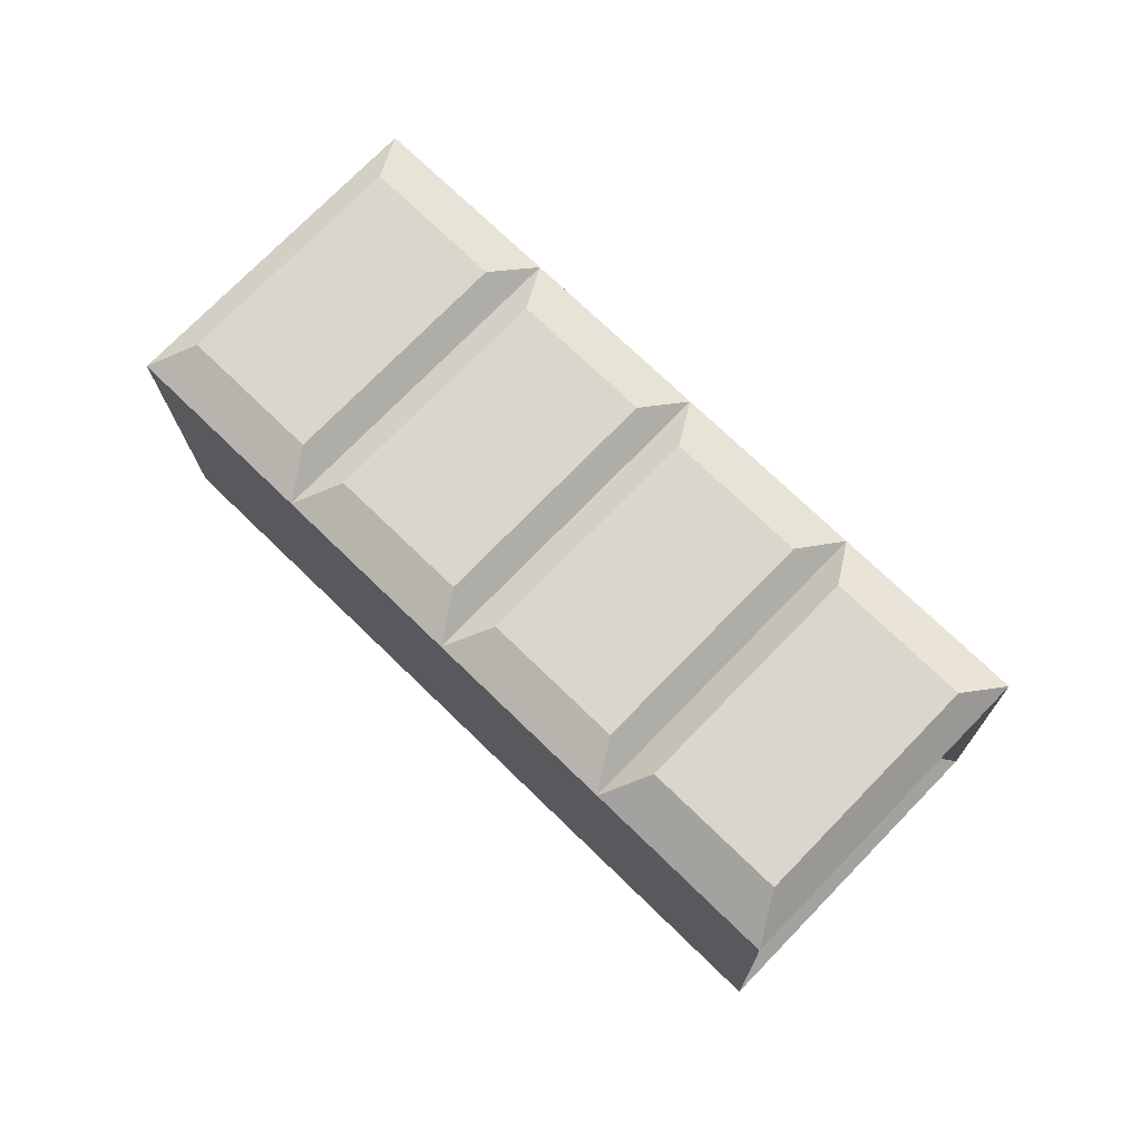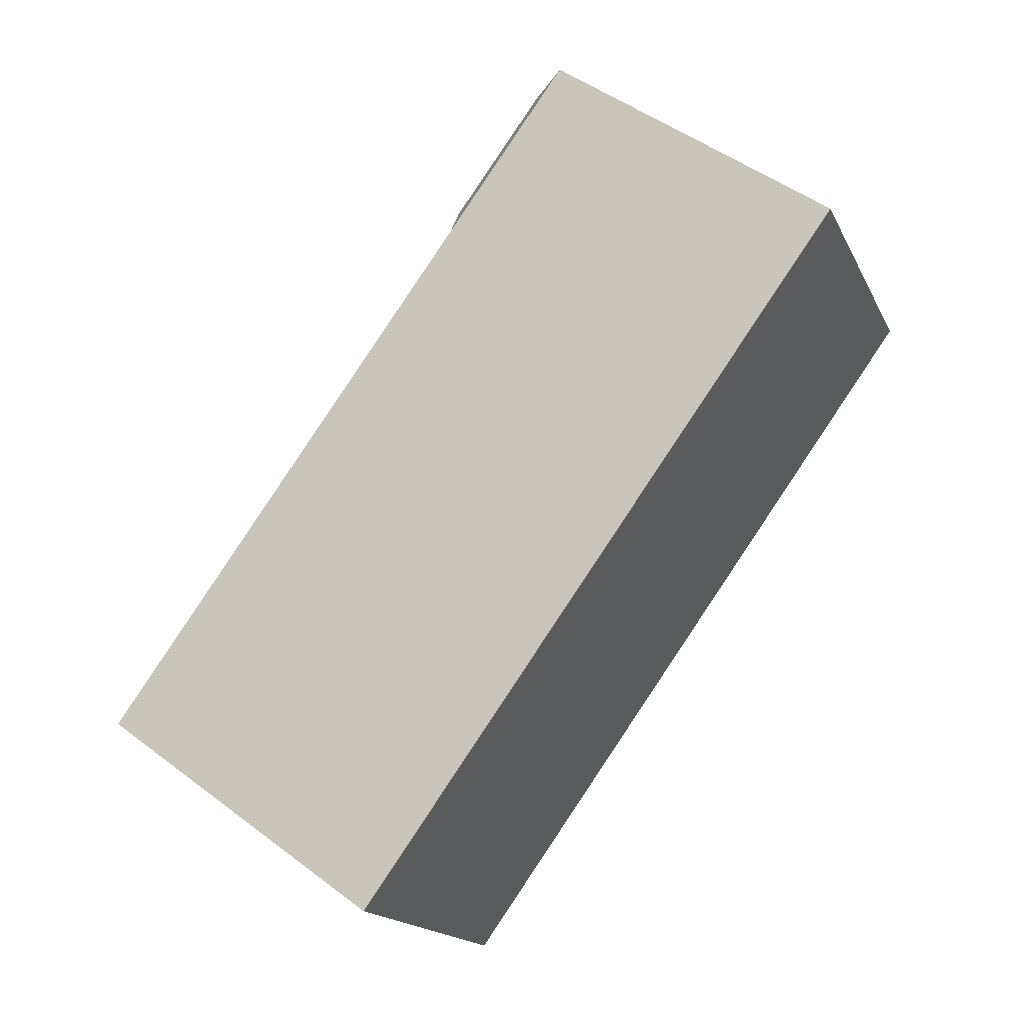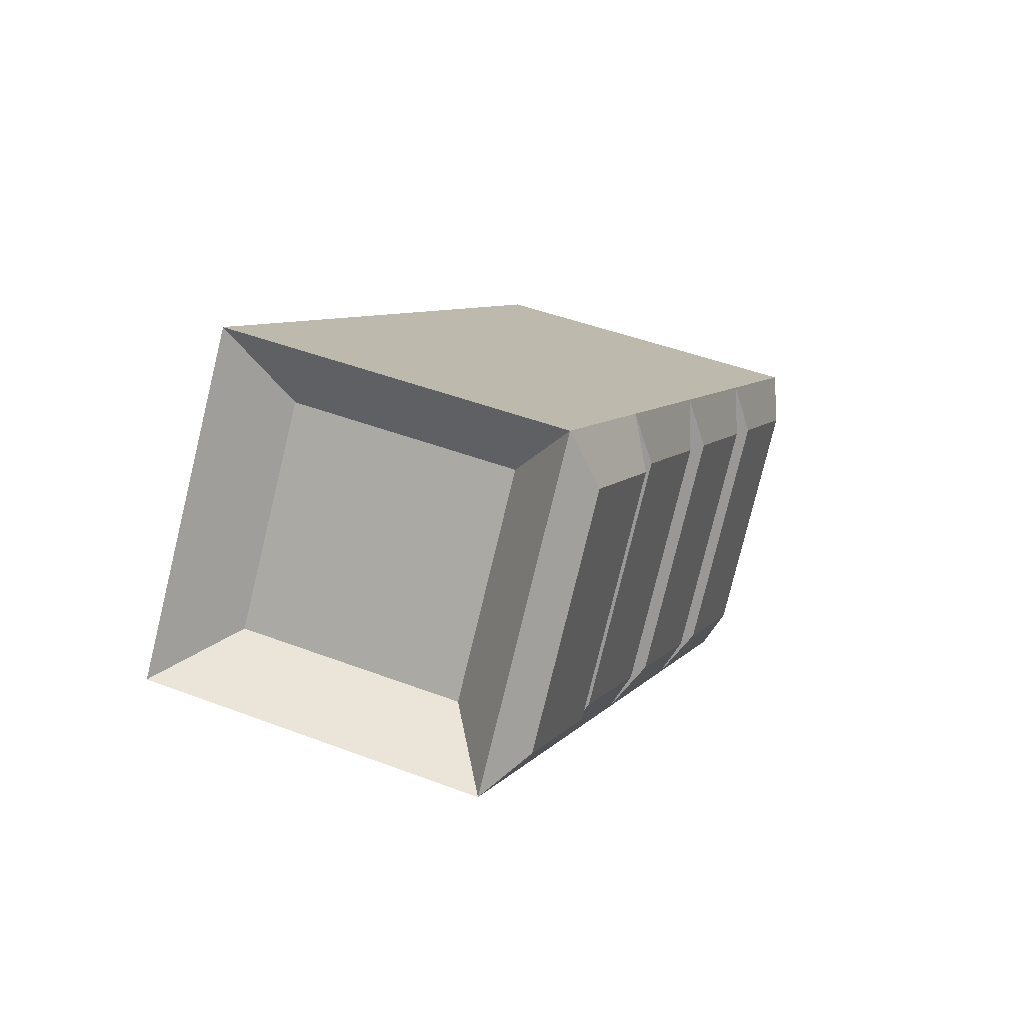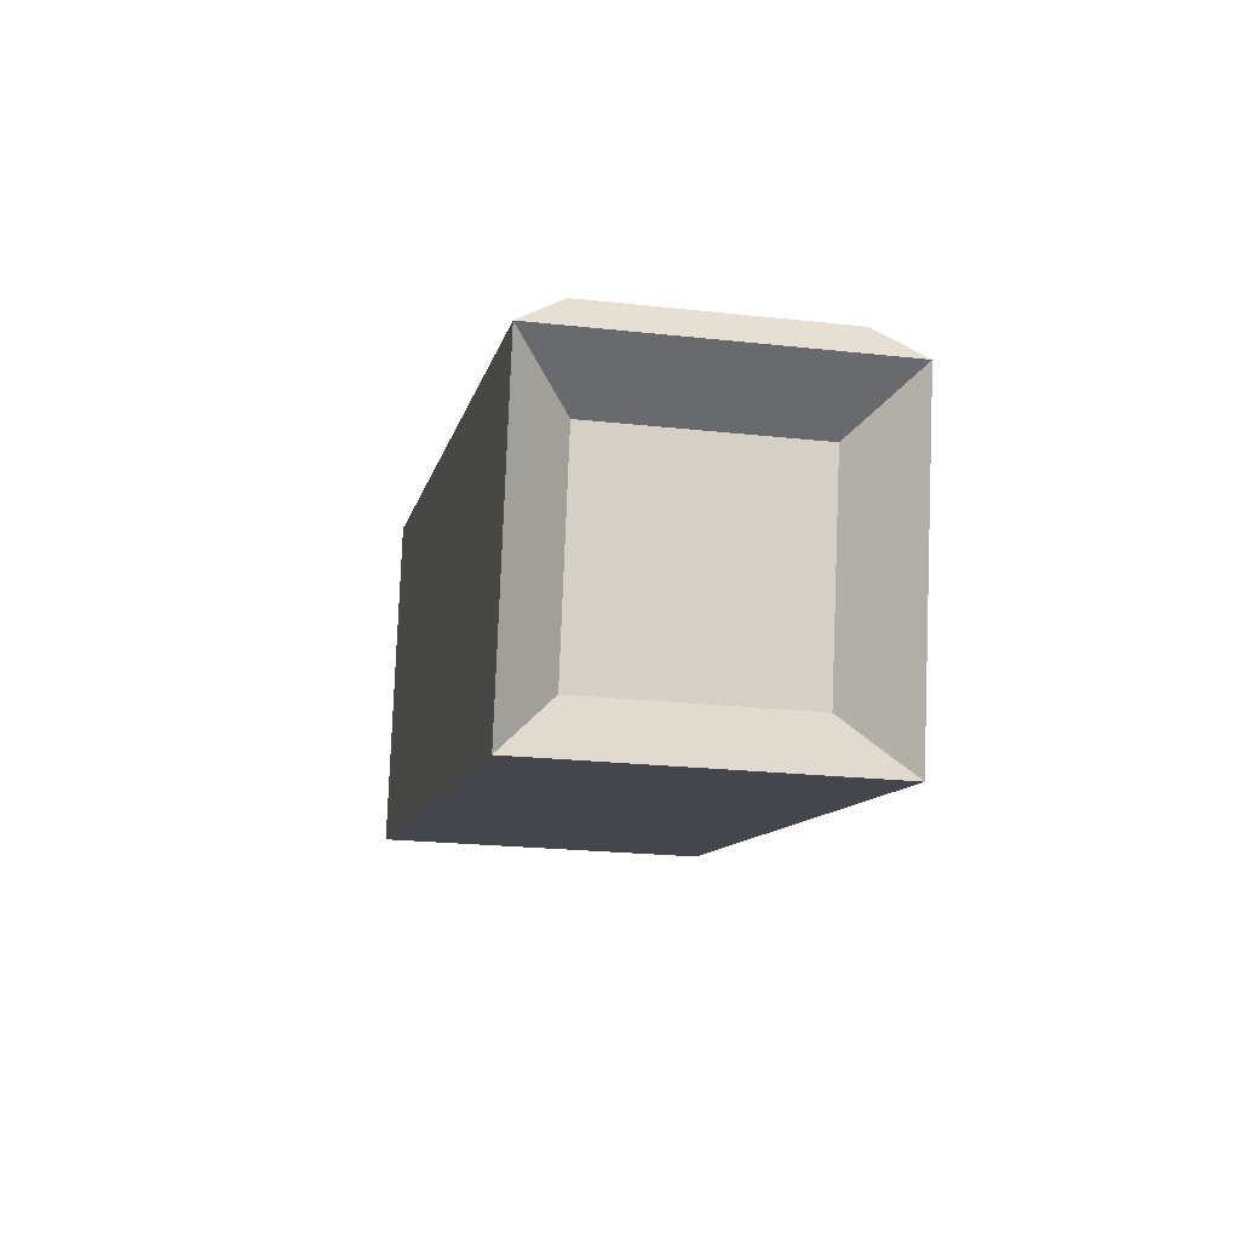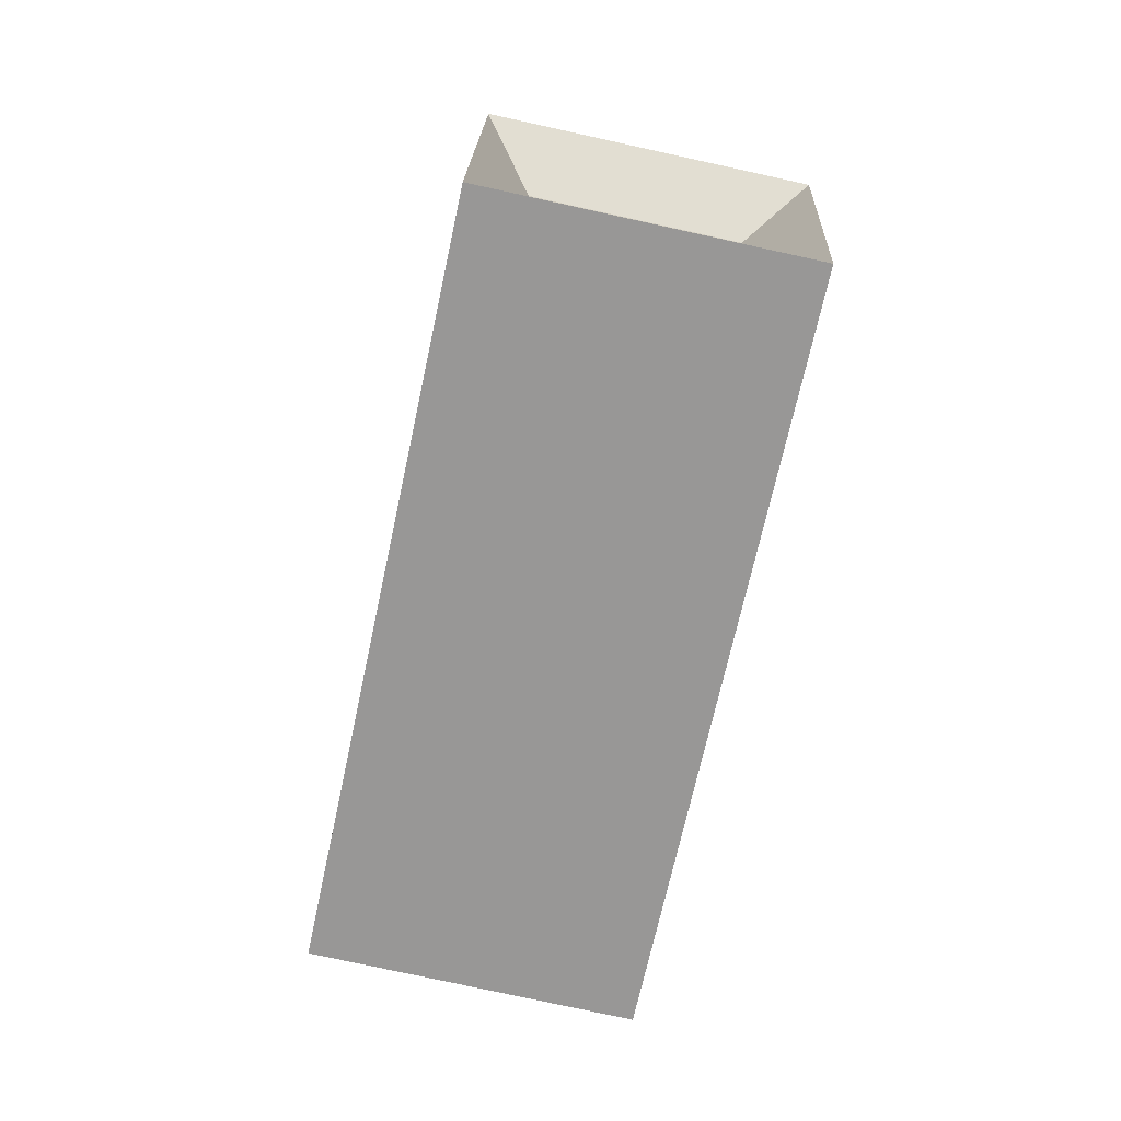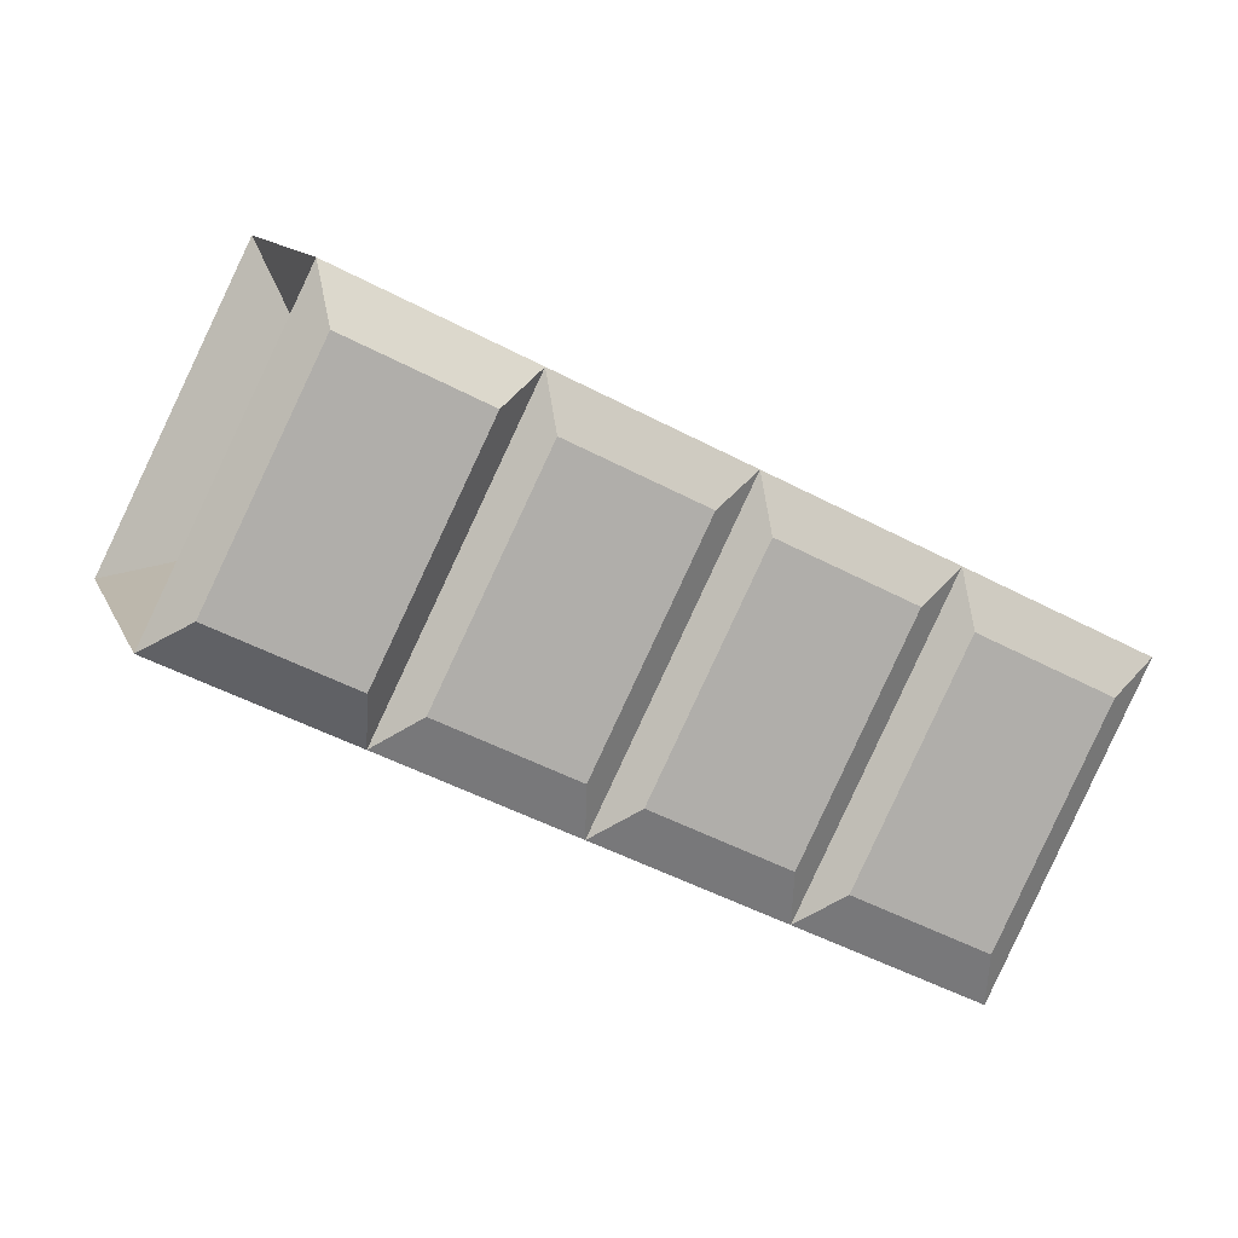
<metadata>
{"format":"obj","ext":"obj","renderer":"f3d","projection":"perspective","resolution":1024,"background":"white","views":[{"elev":78.8,"azim":19.2,"up":"+Y"},{"elev":56.1,"azim":-47.5,"up":"+Z"},{"elev":33.3,"azim":116.1,"up":"+Z"},{"elev":-5.1,"azim":54.2,"up":"+Y"},{"elev":-63.7,"azim":53.0,"up":"+Y"},{"elev":6.3,"azim":166.5,"up":"+Z"}]}
</metadata>
<code>
v -0.4196 -0.1982 -0.002815
v -0.2798 -0.2163 -0.3012
v -0.2612 -0.1529 -0.2336
v -0.3529 -0.141 -0.03783
v 0.2951 -0.1376 0.3283
v 0.2913 -0.05544 0.3215
v 0.2875 0.02669 0.3148
v 0.2798 0.191 0.3012
v 0.2522 0.1267 0.2294
v 0.2622 -0.0888 0.2472
v 0.4349 -0.1557 0.02993
v -0.4349 0.1303 -0.02993
v -0.2951 0.1122 -0.3283
v -0.2908 0.1366 -0.2783
v -0.3927 0.1498 -0.06079
v -0.4234 -0.1161 -0.009595
v 0.4311 -0.07356 0.02315
v -0.2836 -0.1342 -0.308
v 0.4196 0.1728 0.002815
v 0.3439 0.1149 0.03364
v 0.4272 0.008569 0.01637
v 0.3539 -0.1007 0.05143
v -0.2875 -0.05205 -0.3148
v -0.2713 0.06268 -0.2514
v -0.363 0.07457 -0.05562
v -0.4272 -0.03393 -0.01637
v 0.06224 0.1425 -0.1628
v 0.2409 0.1577 -0.07997
v 0.1968 0.178 -0.0524
v 0.06658 0.1669 -0.1127
v 0.375 0.2031 0.02956
v 0.2448 0.1921 -0.03079
v -0.1164 0.1274 -0.2455
v 0.01816 0.1628 -0.1352
v -0.1121 0.1518 -0.1955
v -0.1605 0.1477 -0.218
v -0.2562 0.1455 0.05285
v -0.2624 0.1609 -0.0004435
v -0.07754 0.1606 0.1356
v -0.08374 0.176 0.08234
v -0.214 0.165 0.02199
v 0.1011 0.1758 0.2184
v 0.09493 0.1912 0.1651
v -0.03532 0.1802 0.1048
v 0.2731 0.2163 0.2471
v 0.1429 0.2053 0.1867
f 4 3 2 1
f 2 11 5 1
f 15 14 13 12
f 5 6 16 1
f 18 17 11 2
f 9 20 19 8
f 22 10 5 11
f 24 25 12 13
f 30 29 28 27
f 32 31 19 28
f 35 34 27 33
f 14 36 33 13
f 36 38 37 33
f 38 15 12 37
f 34 40 39 27
f 40 41 37 39
f 41 35 33 37
f 29 43 42 28
f 43 44 39 42
f 44 30 27 39
f 31 45 8 19
f 45 46 42 8
f 46 32 28 42
f 7 8 42 39 37 12 26
f 23 13 33 27 28 19 21
f 10 9 8 7 6 5
f 20 22 11 17 21 19
f 3 24 13 23 18 2
f 25 4 1 16 26 12
f 6 7 26 16
f 18 23 21 17
f 22 20 9 10
f 25 24 3 4
f 38 36 14 15
f 41 40 34 35
f 44 43 29 30
f 46 45 31 32

</code>
